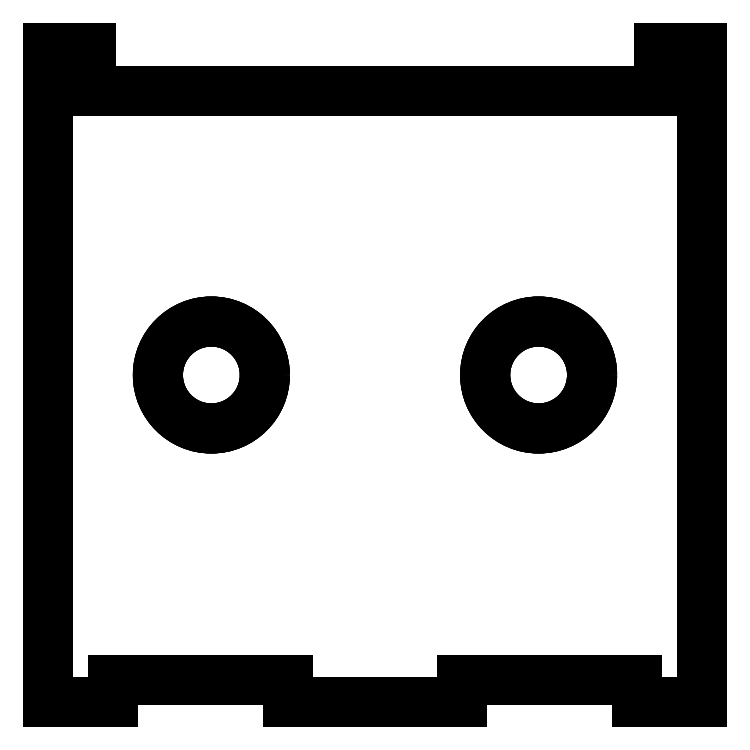
<metadata>
{"format":"dxf","ext":"dxf","renderer":"ezdxf+matplotlib","layout":"modelspace","background":"white","min_lineweight":24,"dpi":150}
</metadata>
<code>
0
SECTION
2
ENTITIES
0
LINE
8
Body
10
15
20
5
30
0
11
15
21
5
31
10
0
LINE
8
Body
10
55
20
5
30
0
11
55
21
5
31
10
0
LINE
8
Body
10
15
20
5
30
0
11
55
21
5
31
0
0
LINE
8
Body
10
15
20
5
30
10
11
55
21
5
31
10
0
LINE
8
Body
10
15
20
5
30
0
11
15
21
5
31
10
0
LINE
8
Body
10
15
20
0
30
0
11
15
21
0
31
10
0
LINE
8
Body
10
15
20
5
30
0
11
15
21
0
31
0
0
LINE
8
Body
10
15
20
5
30
10
11
15
21
0
31
10
0
LINE
8
Body
10
55
20
5
30
0
11
55
21
5
31
10
0
LINE
8
Body
10
55
20
0
30
0
11
55
21
0
31
10
0
LINE
8
Body
10
55
20
5
30
0
11
55
21
0
31
0
0
LINE
8
Body
10
55
20
5
30
10
11
55
21
0
31
10
0
LINE
8
Body
10
15
20
5
30
0
11
55
21
5
31
0
0
LINE
8
Body
10
15
20
5
30
0
11
15
21
0
31
0
0
LINE
8
Body
10
55
20
5
30
0
11
55
21
0
31
0
0
LINE
8
Body
10
15
20
0
30
0
11
0
21
0
31
0
0
LINE
8
Body
10
55
20
0
30
0
11
95
21
0
31
0
0
LINE
8
Body
10
0
20
0
30
0
11
0
21
150
31
0
0
LINE
8
Body
10
95
20
0
30
0
11
95
21
5
31
0
0
LINE
8
Body
10
10
20
150
30
0
11
0
21
150
31
0
0
LINE
8
Body
10
95
20
5
30
0
11
135
21
5
31
0
0
LINE
8
Body
10
10
20
140
30
0
11
10
21
150
31
0
0
LINE
8
Body
10
135
20
5
30
0
11
135
21
0
31
0
0
LINE
8
Body
10
140
20
140
30
0
11
10
21
140
31
0
0
LINE
8
Body
10
135
20
0
30
0
11
150
21
0
31
0
0
LINE
8
Body
10
140
20
150
30
0
11
140
21
140
31
0
0
LINE
8
Body
10
150
20
0
30
0
11
150
21
150
31
0
0
LINE
8
Body
10
150
20
150
30
0
11
140
21
150
31
0
0
CIRCLE
8
Body
10
37.5
20
75
40
12.25
0
CIRCLE
8
Body
10
112.5
20
75
40
12.25
0
LINE
8
Body
10
15
20
5
30
10
11
55
21
5
31
10
0
LINE
8
Body
10
15
20
5
30
10
11
15
21
0
31
10
0
LINE
8
Body
10
55
20
5
30
10
11
55
21
0
31
10
0
LINE
8
Body
10
15
20
0
30
10
11
0
21
0
31
10
0
LINE
8
Body
10
55
20
0
30
10
11
95
21
0
31
10
0
LINE
8
Body
10
0
20
0
30
10
11
0
21
150
31
10
0
LINE
8
Body
10
95
20
0
30
10
11
95
21
5
31
10
0
LINE
8
Body
10
10
20
150
30
10
11
0
21
150
31
10
0
LINE
8
Body
10
95
20
5
30
10
11
135
21
5
31
10
0
LINE
8
Body
10
10
20
140
30
10
11
10
21
150
31
10
0
LINE
8
Body
10
135
20
5
30
10
11
135
21
0
31
10
0
LINE
8
Body
10
140
20
140
30
10
11
10
21
140
31
10
0
LINE
8
Body
10
135
20
0
30
10
11
150
21
0
31
10
0
LINE
8
Body
10
140
20
150
30
10
11
140
21
140
31
10
0
LINE
8
Body
10
150
20
0
30
10
11
150
21
150
31
10
0
LINE
8
Body
10
150
20
150
30
10
11
140
21
150
31
10
0
CIRCLE
8
Body
10
37.5
20
75
40
12.25
0
CIRCLE
8
Body
10
112.5
20
75
40
12.25
0
LINE
8
Body
10
15
20
0
30
0
11
15
21
0
31
10
0
LINE
8
Body
10
0
20
0
30
0
11
0
21
0
31
10
0
LINE
8
Body
10
15
20
0
30
0
11
0
21
0
31
0
0
LINE
8
Body
10
15
20
0
30
10
11
0
21
0
31
10
0
LINE
8
Body
10
55
20
0
30
0
11
55
21
0
31
10
0
LINE
8
Body
10
95
20
0
30
0
11
95
21
0
31
10
0
LINE
8
Body
10
55
20
0
30
0
11
95
21
0
31
0
0
LINE
8
Body
10
55
20
0
30
10
11
95
21
0
31
10
0
LINE
8
Body
10
0
20
0
30
0
11
0
21
0
31
10
0
LINE
8
Body
10
0
20
150
30
0
11
0
21
150
31
10
0
LINE
8
Body
10
0
20
0
30
0
11
0
21
150
31
0
0
LINE
8
Body
10
0
20
0
30
10
11
0
21
150
31
10
0
LINE
8
Body
10
95
20
0
30
0
11
95
21
0
31
10
0
LINE
8
Body
10
95
20
5
30
0
11
95
21
5
31
10
0
LINE
8
Body
10
95
20
0
30
0
11
95
21
5
31
0
0
LINE
8
Body
10
95
20
0
30
10
11
95
21
5
31
10
0
LINE
8
Body
10
10
20
150
30
0
11
10
21
150
31
10
0
LINE
8
Body
10
0
20
150
30
0
11
0
21
150
31
10
0
LINE
8
Body
10
10
20
150
30
0
11
0
21
150
31
0
0
LINE
8
Body
10
10
20
150
30
10
11
0
21
150
31
10
0
LINE
8
Body
10
95
20
5
30
0
11
95
21
5
31
10
0
LINE
8
Body
10
135
20
5
30
0
11
135
21
5
31
10
0
LINE
8
Body
10
95
20
5
30
0
11
135
21
5
31
0
0
LINE
8
Body
10
95
20
5
30
10
11
135
21
5
31
10
0
LINE
8
Body
10
10
20
140
30
0
11
10
21
140
31
10
0
LINE
8
Body
10
10
20
150
30
0
11
10
21
150
31
10
0
LINE
8
Body
10
10
20
140
30
0
11
10
21
150
31
0
0
LINE
8
Body
10
10
20
140
30
10
11
10
21
150
31
10
0
LINE
8
Body
10
135
20
5
30
0
11
135
21
5
31
10
0
LINE
8
Body
10
135
20
0
30
0
11
135
21
0
31
10
0
LINE
8
Body
10
135
20
5
30
0
11
135
21
0
31
0
0
LINE
8
Body
10
135
20
5
30
10
11
135
21
0
31
10
0
LINE
8
Body
10
140
20
140
30
0
11
140
21
140
31
10
0
LINE
8
Body
10
10
20
140
30
0
11
10
21
140
31
10
0
LINE
8
Body
10
140
20
140
30
0
11
10
21
140
31
0
0
LINE
8
Body
10
140
20
140
30
10
11
10
21
140
31
10
0
LINE
8
Body
10
135
20
0
30
0
11
135
21
0
31
10
0
LINE
8
Body
10
150
20
0
30
0
11
150
21
0
31
10
0
LINE
8
Body
10
135
20
0
30
0
11
150
21
0
31
0
0
LINE
8
Body
10
135
20
0
30
10
11
150
21
0
31
10
0
LINE
8
Body
10
140
20
150
30
0
11
140
21
150
31
10
0
LINE
8
Body
10
140
20
140
30
0
11
140
21
140
31
10
0
LINE
8
Body
10
140
20
150
30
0
11
140
21
140
31
0
0
LINE
8
Body
10
140
20
150
30
10
11
140
21
140
31
10
0
LINE
8
Body
10
150
20
0
30
0
11
150
21
0
31
10
0
LINE
8
Body
10
150
20
150
30
0
11
150
21
150
31
10
0
LINE
8
Body
10
150
20
0
30
0
11
150
21
150
31
0
0
LINE
8
Body
10
150
20
0
30
10
11
150
21
150
31
10
0
LINE
8
Body
10
150
20
150
30
0
11
150
21
150
31
10
0
LINE
8
Body
10
140
20
150
30
0
11
140
21
150
31
10
0
LINE
8
Body
10
150
20
150
30
0
11
140
21
150
31
0
0
LINE
8
Body
10
150
20
150
30
10
11
140
21
150
31
10
0
CIRCLE
8
Body
10
37.5
20
75
40
12.25
0
LINE
8
Body
10
49.75
20
75
30
10
11
49.75
21
75
31
0
0
CIRCLE
8
Body
10
37.5
20
75
40
12.25
0
LINE
8
Body
10
49.75
20
75
30
10
11
49.75
21
75
31
0
0
CIRCLE
8
Body
10
112.5
20
75
40
12.25
0
LINE
8
Body
10
124.8
20
75
30
10
11
124.8
21
75
31
0
0
CIRCLE
8
Body
10
112.5
20
75
40
12.25
0
LINE
8
Body
10
124.8
20
75
30
10
11
124.8
21
75
31
0
0
ENDSEC
0
EOF

</code>
